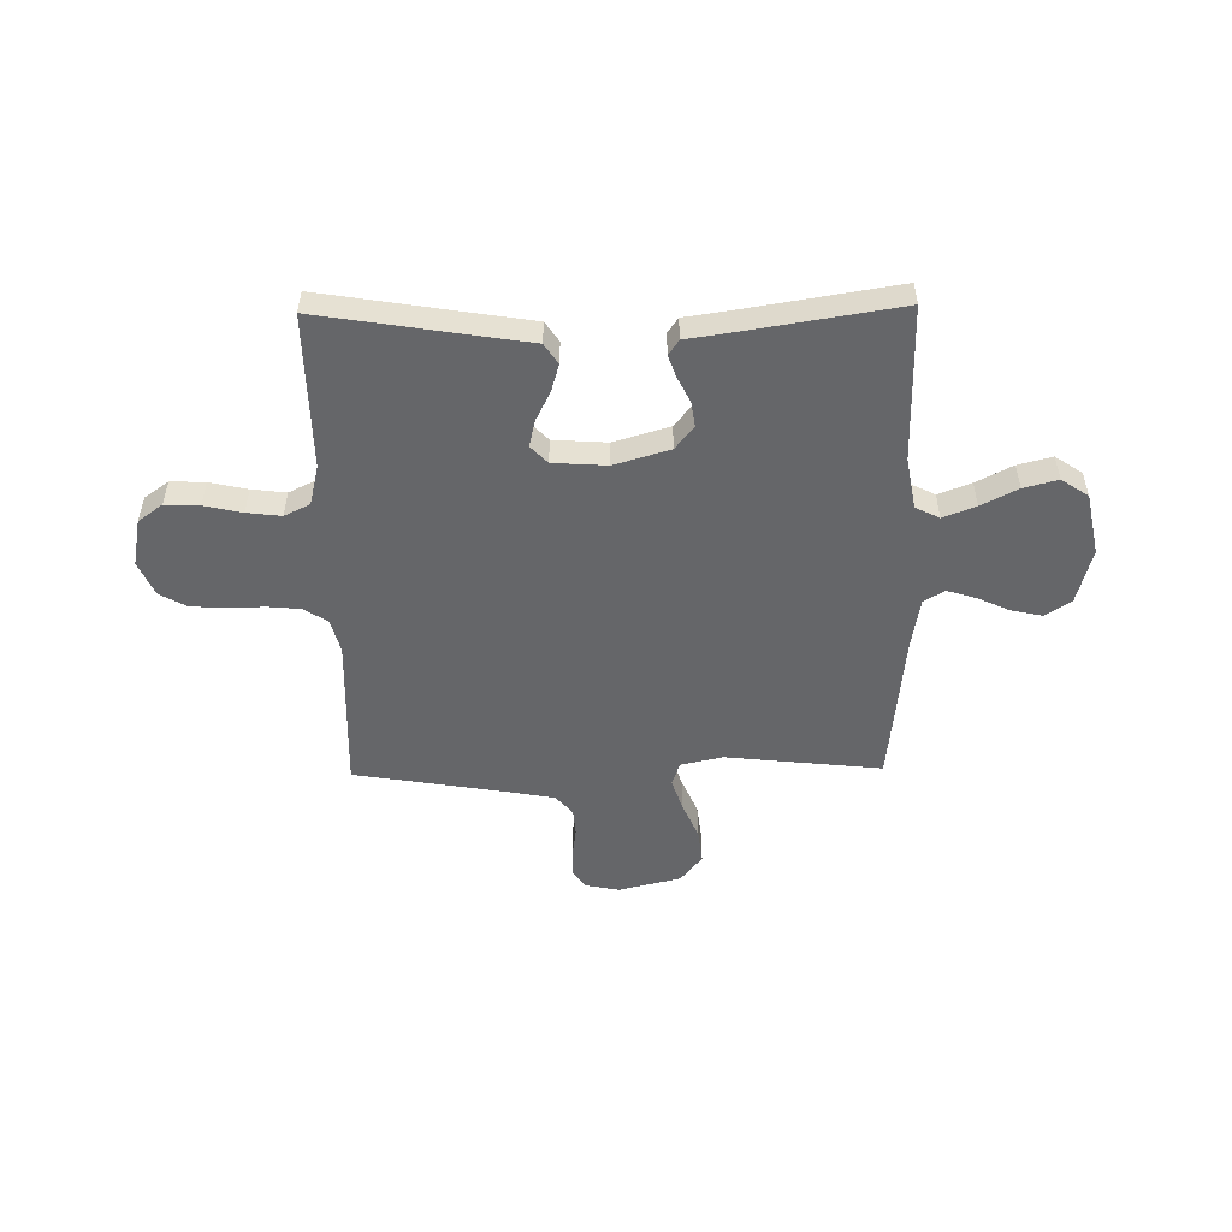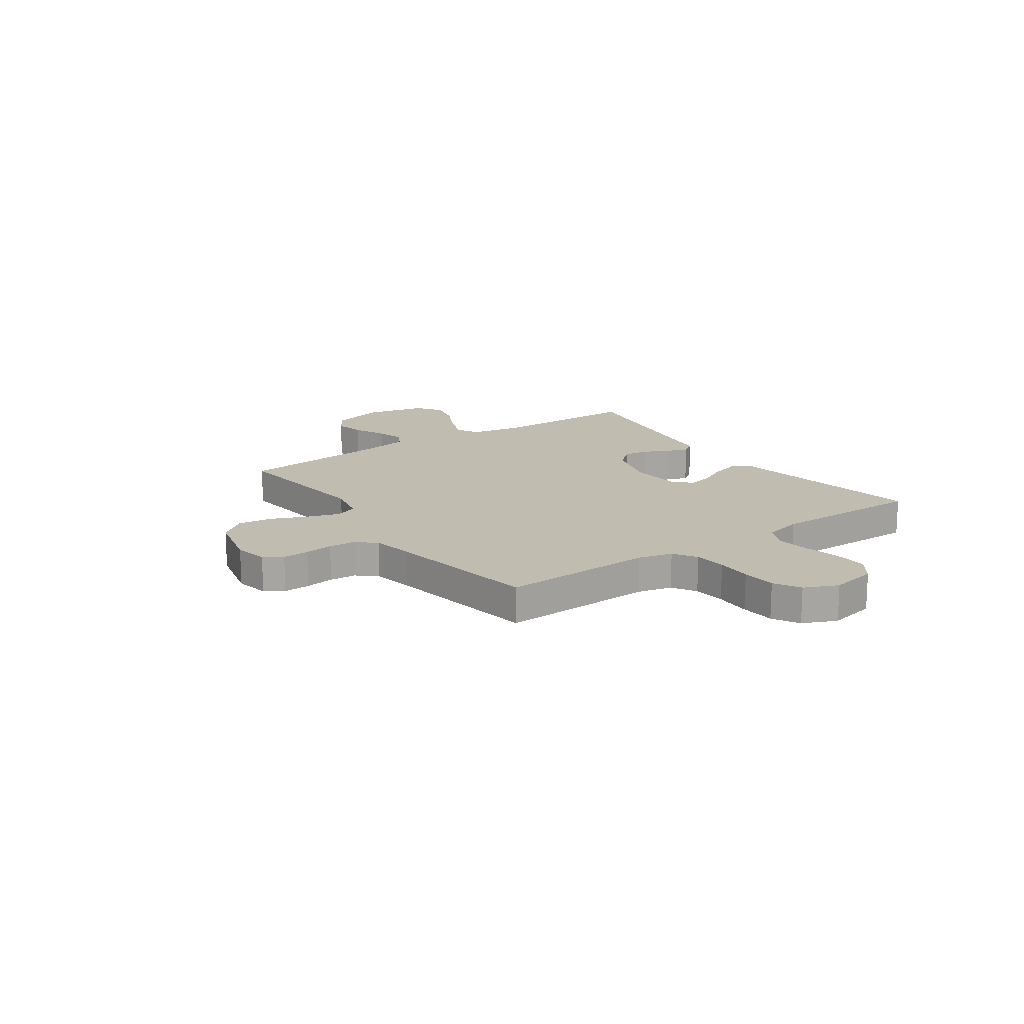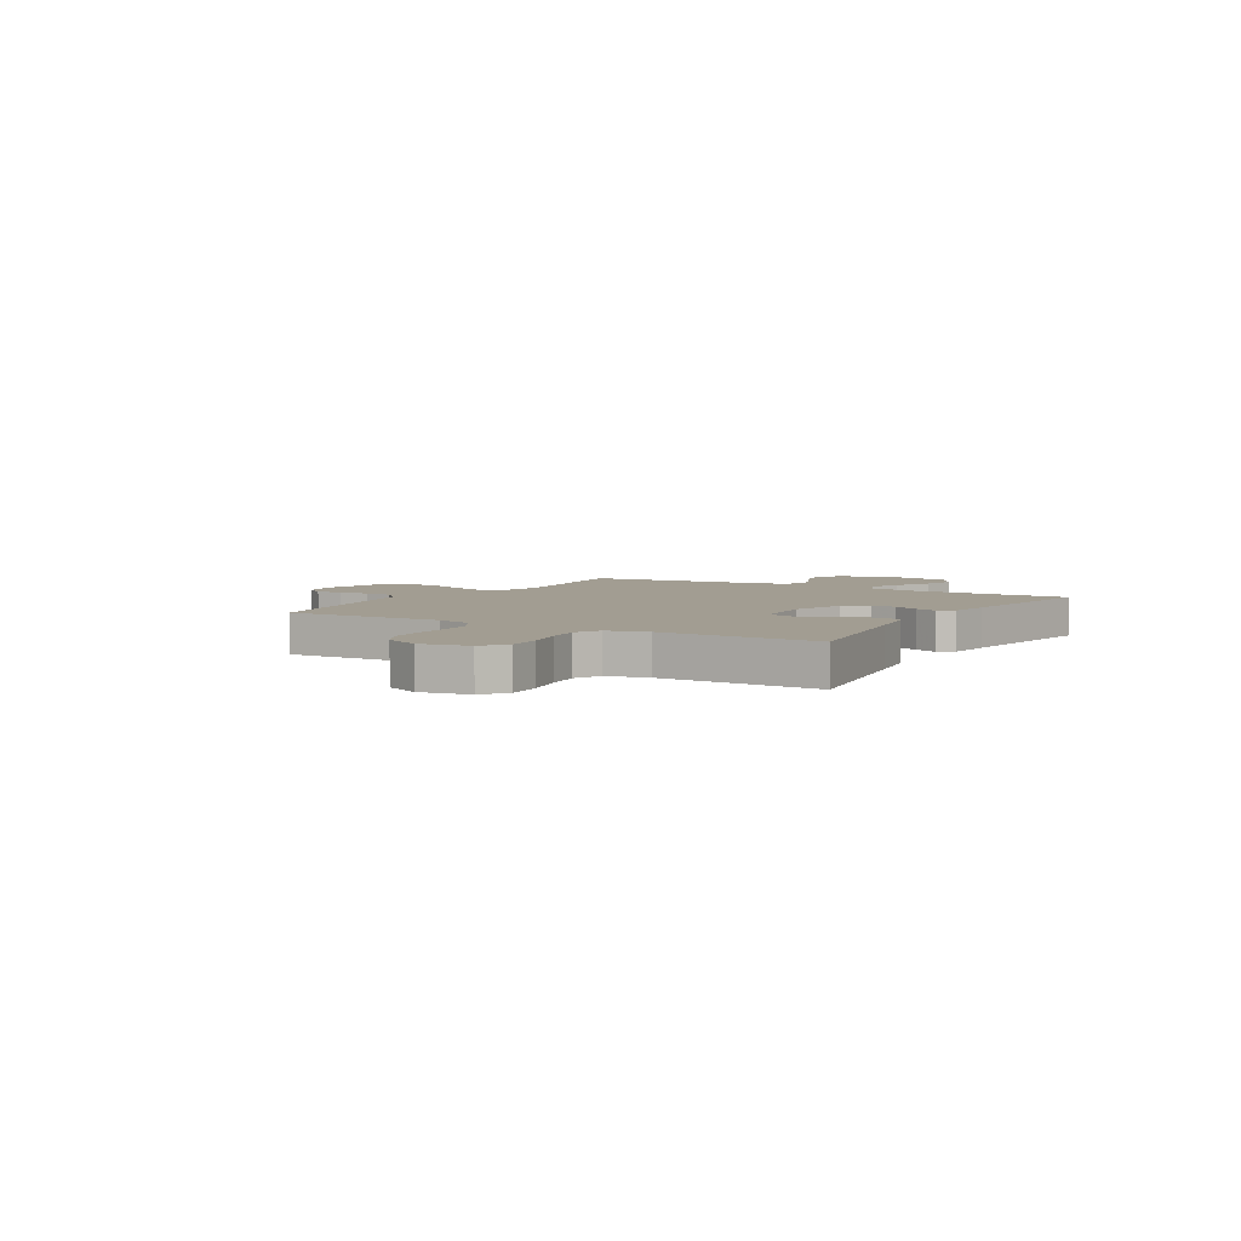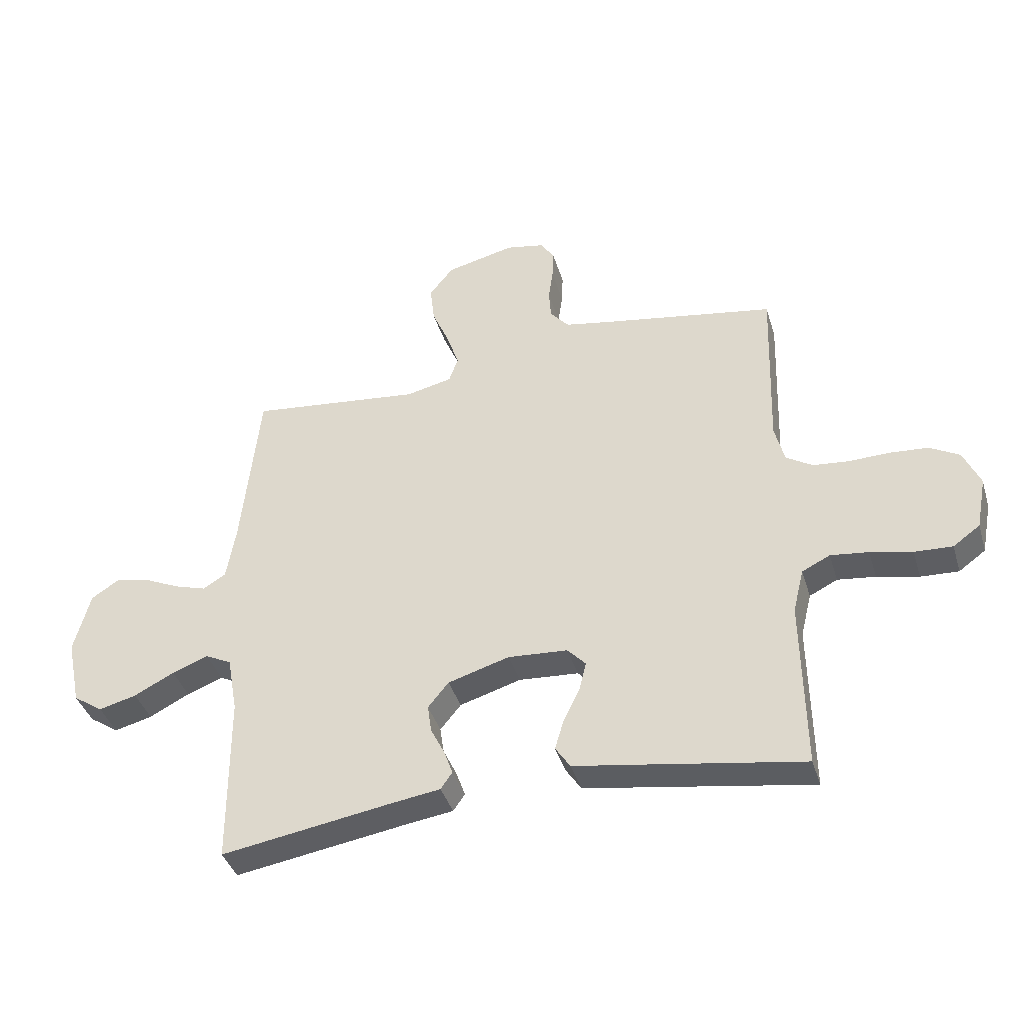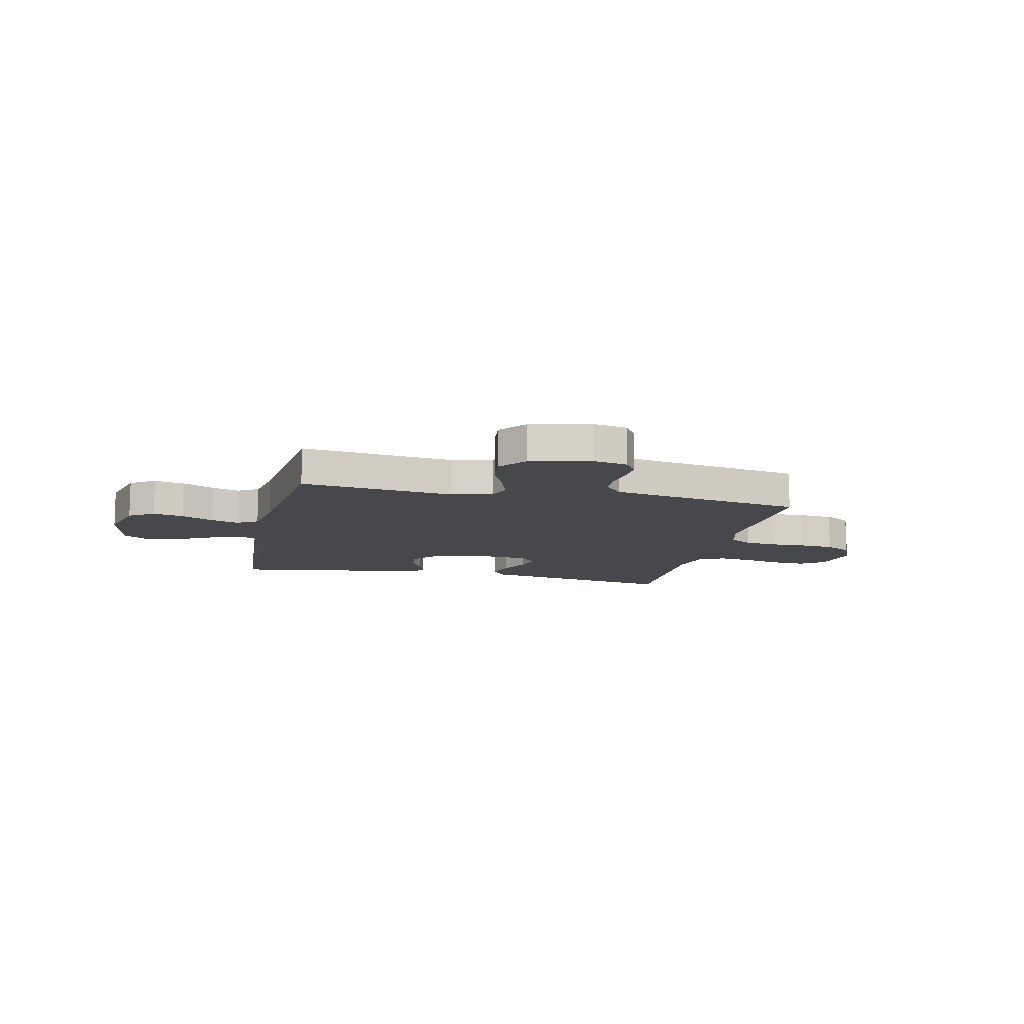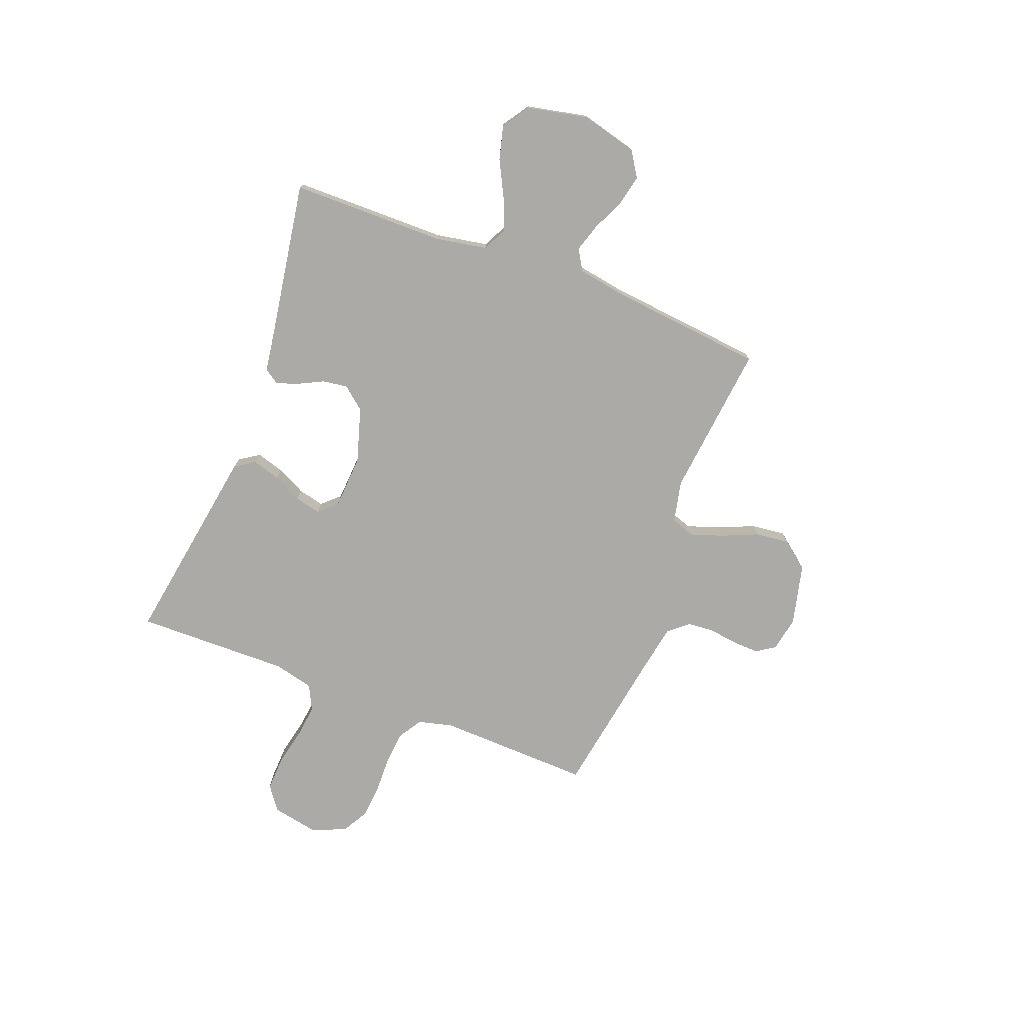
<metadata>
{"format":"obj","ext":"obj","renderer":"f3d","projection":"perspective","resolution":1024,"background":"white","views":[{"elev":-51.9,"azim":-179.1,"up":"+Y"},{"elev":16.5,"azim":55.0,"up":"+Y"},{"elev":4.9,"azim":120.9,"up":"+Y"},{"elev":-39.6,"azim":16.4,"up":"+Z"},{"elev":-11.5,"azim":-12.9,"up":"+Y"},{"elev":-75.7,"azim":-110.9,"up":"+Y"}]}
</metadata>
<code>
v -0.5 0.07 -0.5
v -0.502 0.07 -0.2
v -0.52 0.07 -0.1
v -0.566 0.07 -0.077
v -0.629 0.07 -0.101
v -0.699 0.07 -0.137
v -0.765 0.07 -0.154
v -0.817 0.07 -0.119
v -0.842 0.07 0
v -0.814 0.07 0.108
v -0.765 0.07 0.14
v -0.705 0.07 0.127
v -0.642 0.07 0.098
v -0.587 0.07 0.081
v -0.547 0.07 0.105
v -0.531 0.07 0.2
v -0.5 0.07 0.5
v -0.2 0.07 0.467
v -0.119 0.07 0.485
v -0.103 0.07 0.53
v -0.124 0.07 0.593
v -0.154 0.07 0.663
v -0.162 0.07 0.73
v -0.12 0.07 0.783
v 0 0.07 0.812
v 0.067 0.07 0.799
v 0.091 0.07 0.763
v 0.089 0.07 0.711
v 0.081 0.07 0.655
v 0.085 0.07 0.603
v 0.118 0.07 0.565
v 0.2 0.07 0.55
v 0.5 0.07 0.5
v 0.49 0.07 0.2
v 0.507 0.07 0.133
v 0.553 0.07 0.104
v 0.616 0.07 0.098
v 0.686 0.07 0.1
v 0.753 0.07 0.095
v 0.805 0.07 0.066
v 0.834 0.07 0
v 0.816 0.07 -0.092
v 0.769 0.07 -0.126
v 0.703 0.07 -0.123
v 0.63 0.07 -0.107
v 0.564 0.07 -0.099
v 0.515 0.07 -0.123
v 0.496 0.07 -0.2
v 0.5 0.07 -0.5
v 0.2 0.07 -0.451
v 0.106 0.07 -0.436
v 0.08 0.07 -0.397
v 0.096 0.07 -0.343
v 0.124 0.07 -0.287
v 0.136 0.07 -0.236
v 0.104 0.07 -0.202
v 0 0.07 -0.195
v -0.107 0.07 -0.227
v -0.143 0.07 -0.271
v -0.136 0.07 -0.32
v -0.112 0.07 -0.368
v -0.097 0.07 -0.411
v -0.117 0.07 -0.44
v -0.2 0.07 -0.452
v -0.5 0 -0.5
v -0.502 0 -0.2
v -0.52 0 -0.1
v -0.566 0 -0.077
v -0.629 0 -0.101
v -0.699 0 -0.137
v -0.765 0 -0.154
v -0.817 0 -0.119
v -0.842 0 0
v -0.814 0 0.108
v -0.765 0 0.14
v -0.705 0 0.127
v -0.642 0 0.098
v -0.587 0 0.081
v -0.547 0 0.105
v -0.531 0 0.2
v -0.5 0 0.5
v -0.2 0 0.467
v -0.119 0 0.485
v -0.103 0 0.53
v -0.124 0 0.593
v -0.154 0 0.663
v -0.162 0 0.73
v -0.12 0 0.783
v 0 0 0.812
v 0.067 0 0.799
v 0.091 0 0.763
v 0.089 0 0.711
v 0.081 0 0.655
v 0.085 0 0.603
v 0.118 0 0.565
v 0.2 0 0.55
v 0.5 0 0.5
v 0.49 0 0.2
v 0.507 0 0.133
v 0.553 0 0.104
v 0.616 0 0.098
v 0.686 0 0.1
v 0.753 0 0.095
v 0.805 0 0.066
v 0.834 0 0
v 0.816 0 -0.092
v 0.769 0 -0.126
v 0.703 0 -0.123
v 0.63 0 -0.107
v 0.564 0 -0.099
v 0.515 0 -0.123
v 0.496 0 -0.2
v 0.5 0 -0.5
v 0.2 0 -0.451
v 0.106 0 -0.436
v 0.08 0 -0.397
v 0.096 0 -0.343
v 0.124 0 -0.287
v 0.136 0 -0.236
v 0.104 0 -0.202
v 0 0 -0.195
v -0.107 0 -0.227
v -0.143 0 -0.271
v -0.136 0 -0.32
v -0.112 0 -0.368
v -0.097 0 -0.411
v -0.117 0 -0.44
v -0.2 0 -0.452
f 61 62 63 64
f 60 61 64 1
f 59 60 1 2
f 58 59 2 3
f 57 58 3 4
f 56 57 4
f 51 52 53 54
f 50 51 54 55
f 48 49 50 55
f 47 48 55 56
f 42 43 44 45
f 42 45 46
f 41 42 46
f 40 41 46
f 37 38 39 40
f 36 37 40 46
f 35 36 46 47
f 32 33 34
f 31 32 34 35
f 26 27 28 29
f 26 29 30
f 25 26 30
f 24 25 30
f 21 22 23 24
f 20 21 24 30
f 19 20 30 31
f 16 17 18
f 15 16 18 19
f 10 11 12 13
f 10 13 14
f 9 10 14
f 8 9 14
f 5 6 7 8
f 4 5 8 14
f 56 4 14 15
f 31 35 47 56
f 15 19 31 56
f 128 127 126 125
f 65 128 125 124
f 66 65 124 123
f 67 66 123 122
f 68 67 122 121
f 68 121 120
f 118 117 116 115
f 119 118 115 114
f 119 114 113 112
f 120 119 112 111
f 109 108 107 106
f 110 109 106
f 110 106 105
f 110 105 104
f 104 103 102 101
f 110 104 101 100
f 111 110 100 99
f 98 97 96
f 99 98 96 95
f 93 92 91 90
f 94 93 90
f 94 90 89
f 94 89 88
f 88 87 86 85
f 94 88 85 84
f 95 94 84 83
f 82 81 80
f 83 82 80 79
f 77 76 75 74
f 78 77 74
f 78 74 73
f 78 73 72
f 72 71 70 69
f 78 72 69 68
f 79 78 68 120
f 120 111 99 95
f 120 95 83 79
f 1 65 66 2
f 2 66 67 3
f 3 67 68 4
f 4 68 69 5
f 5 69 70 6
f 6 70 71 7
f 7 71 72 8
f 8 72 73 9
f 9 73 74 10
f 10 74 75 11
f 11 75 76 12
f 12 76 77 13
f 13 77 78 14
f 14 78 79 15
f 15 79 80 16
f 16 80 81 17
f 17 81 82 18
f 18 82 83 19
f 19 83 84 20
f 20 84 85 21
f 21 85 86 22
f 22 86 87 23
f 23 87 88 24
f 24 88 89 25
f 25 89 90 26
f 26 90 91 27
f 27 91 92 28
f 28 92 93 29
f 29 93 94 30
f 30 94 95 31
f 31 95 96 32
f 32 96 97 33
f 33 97 98 34
f 34 98 99 35
f 35 99 100 36
f 36 100 101 37
f 37 101 102 38
f 38 102 103 39
f 39 103 104 40
f 40 104 105 41
f 41 105 106 42
f 42 106 107 43
f 43 107 108 44
f 44 108 109 45
f 45 109 110 46
f 46 110 111 47
f 47 111 112 48
f 48 112 113 49
f 49 113 114 50
f 50 114 115 51
f 51 115 116 52
f 52 116 117 53
f 53 117 118 54
f 54 118 119 55
f 55 119 120 56
f 56 120 121 57
f 57 121 122 58
f 58 122 123 59
f 59 123 124 60
f 60 124 125 61
f 61 125 126 62
f 62 126 127 63
f 63 127 128 64
f 64 128 65 1

</code>
